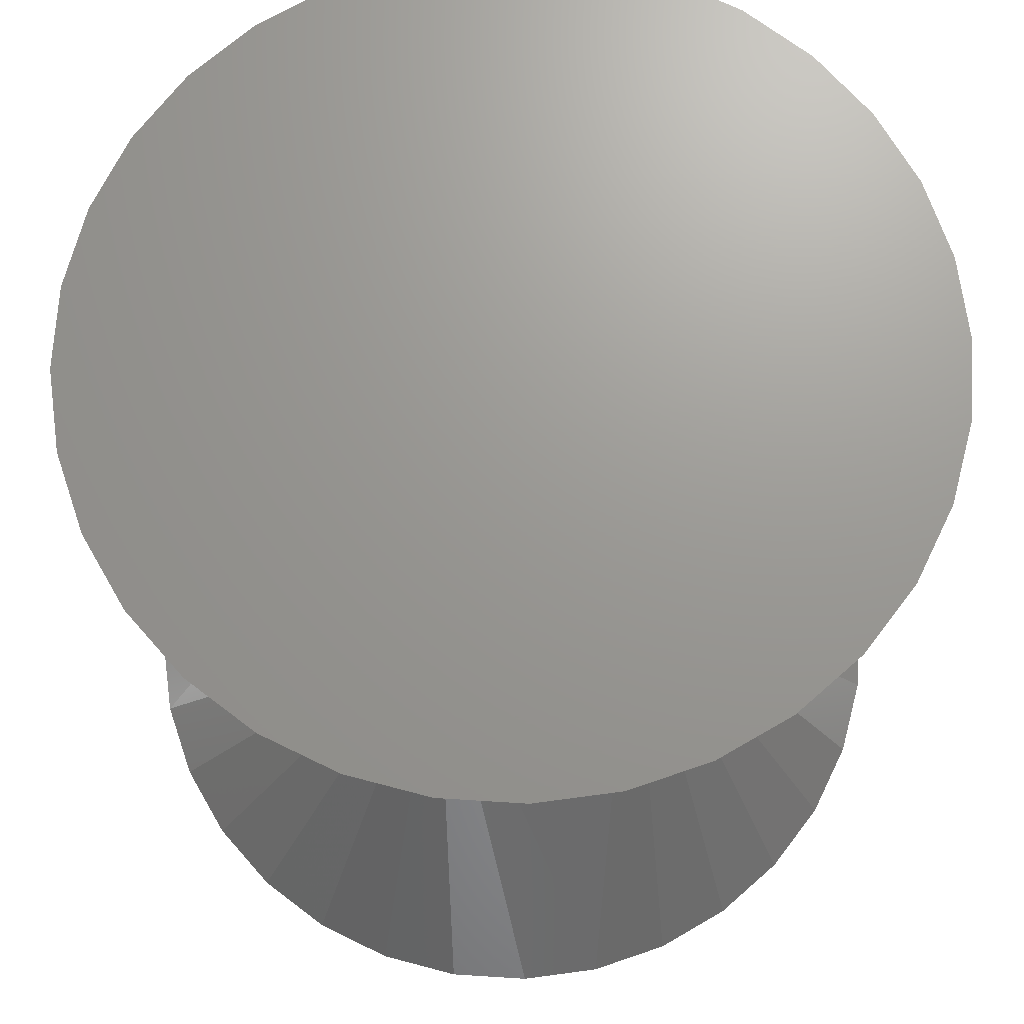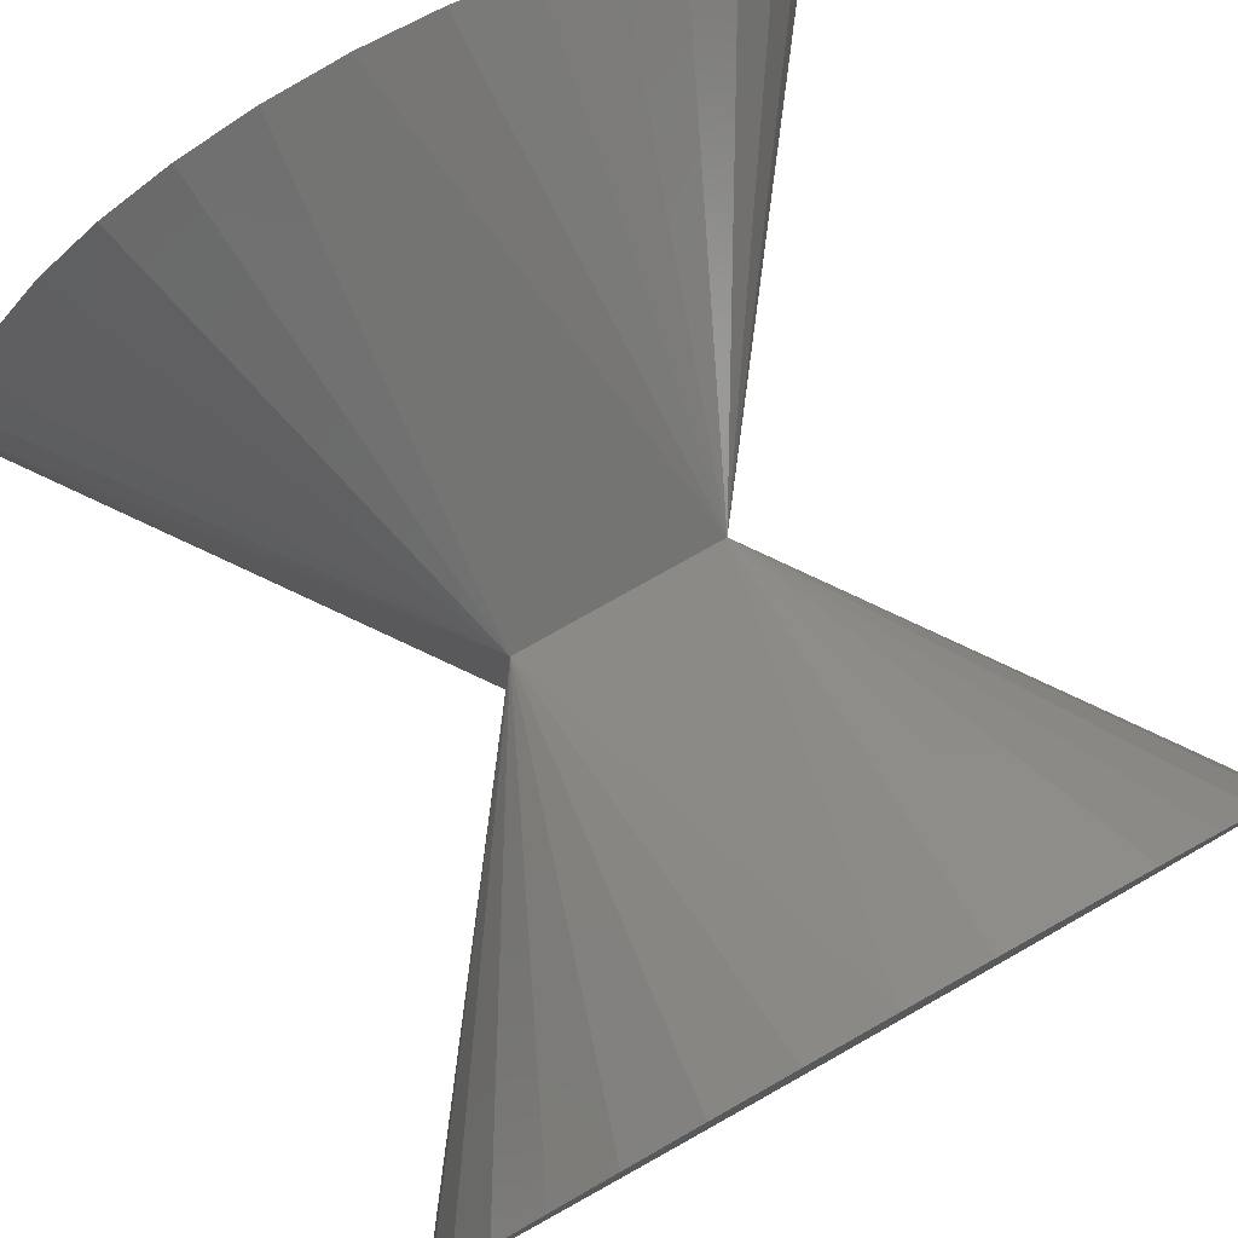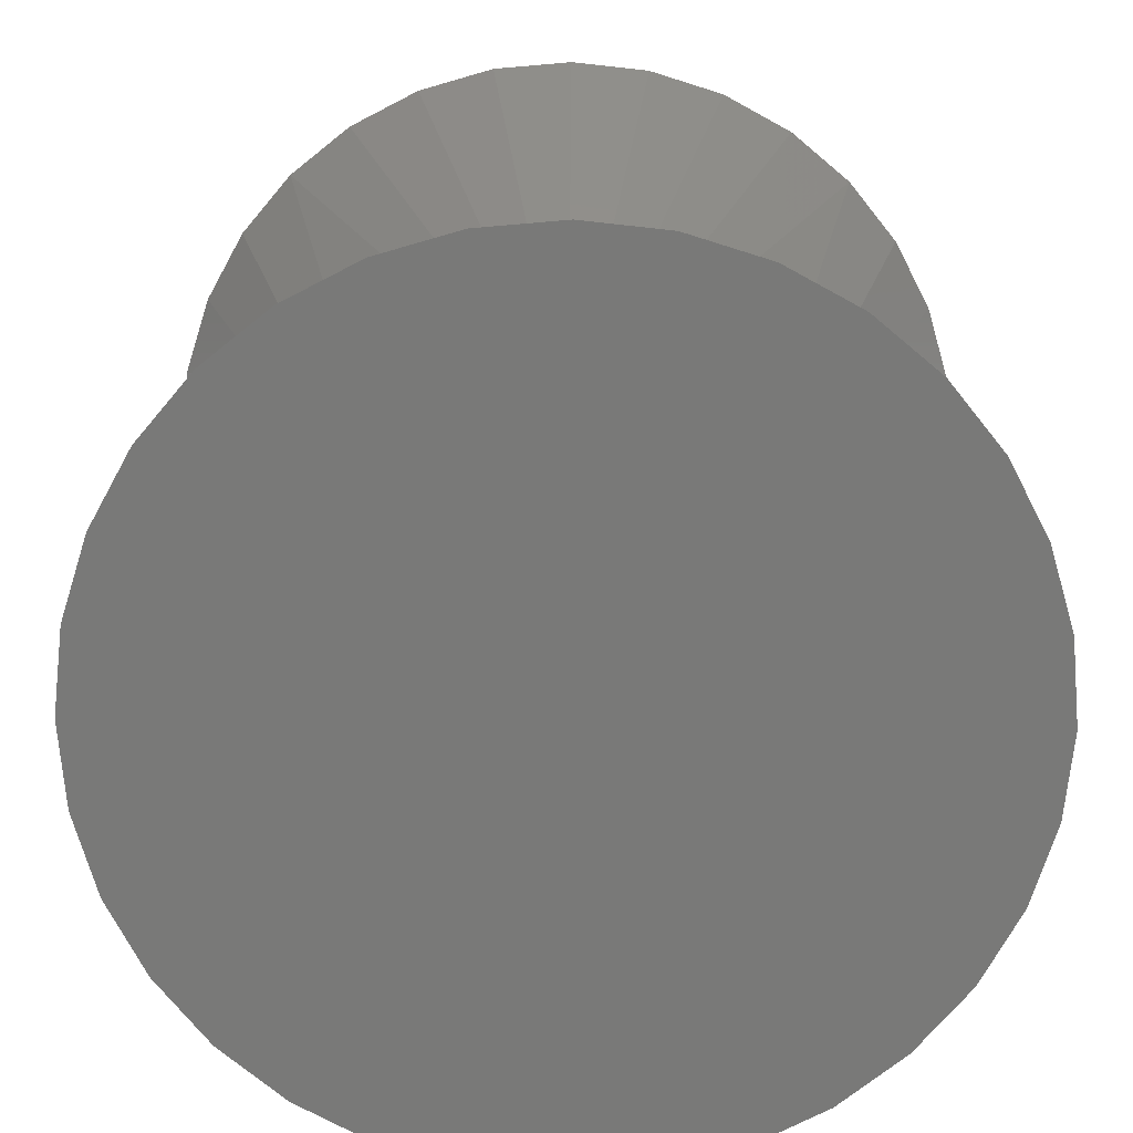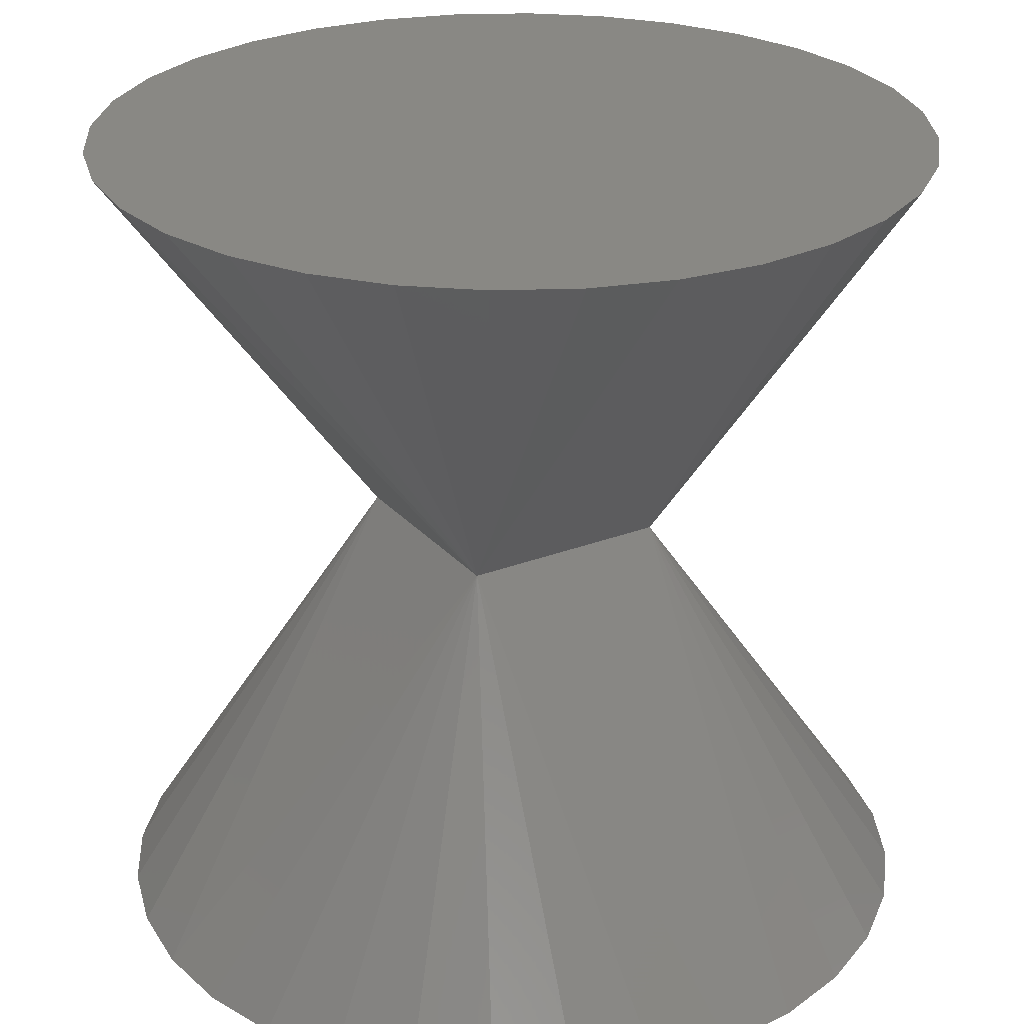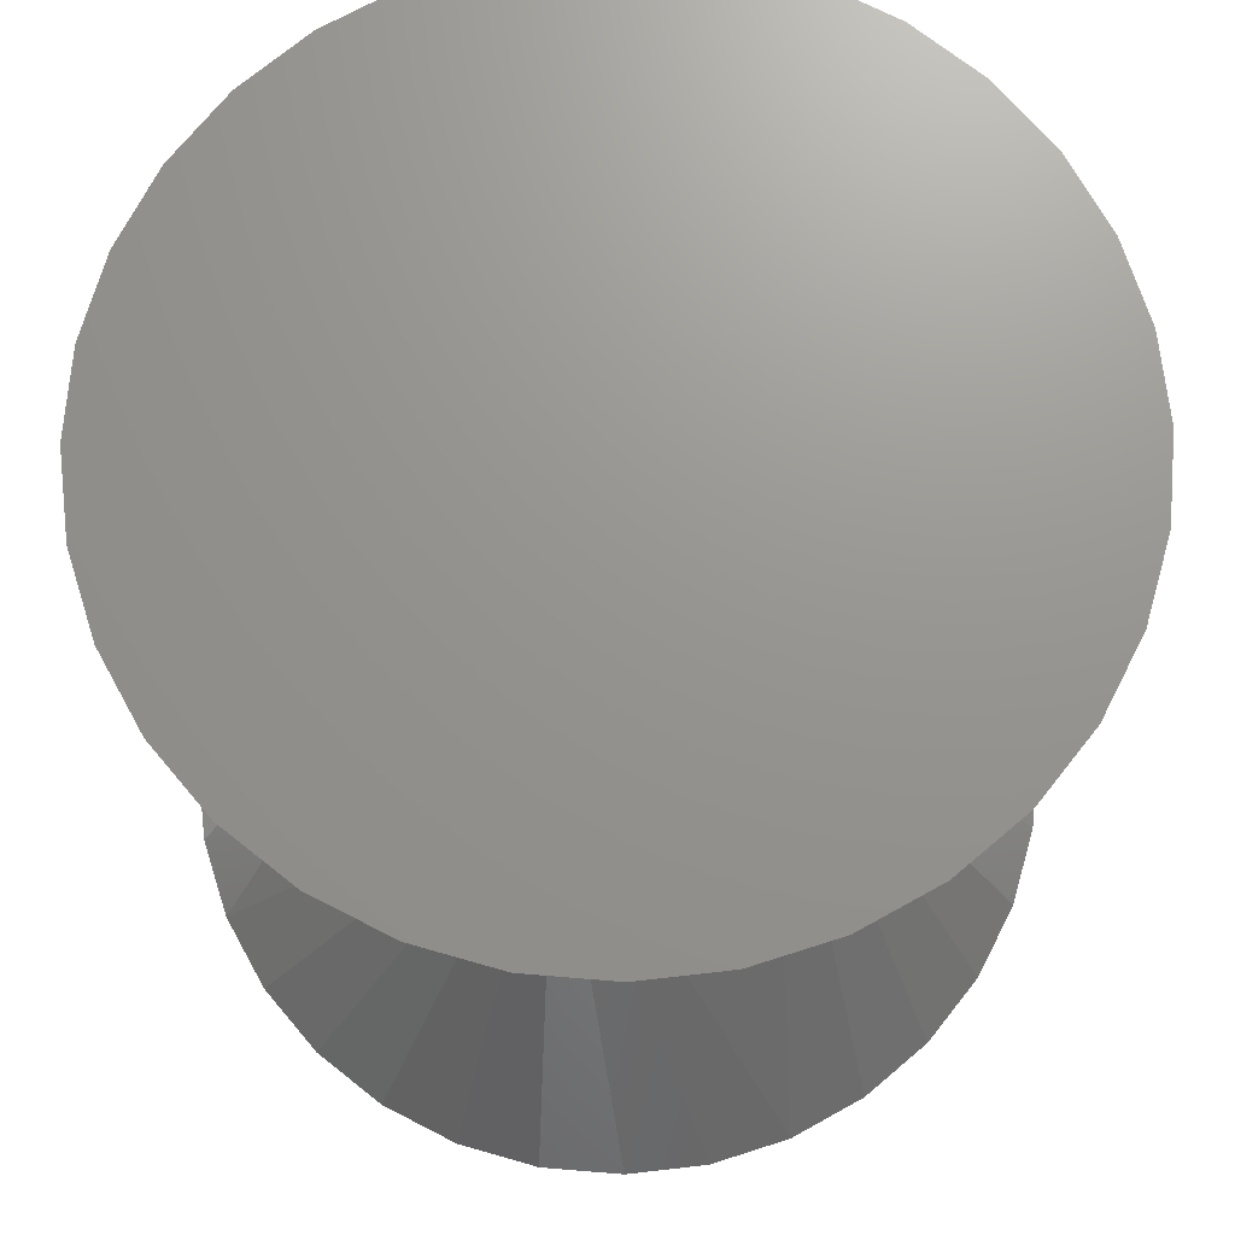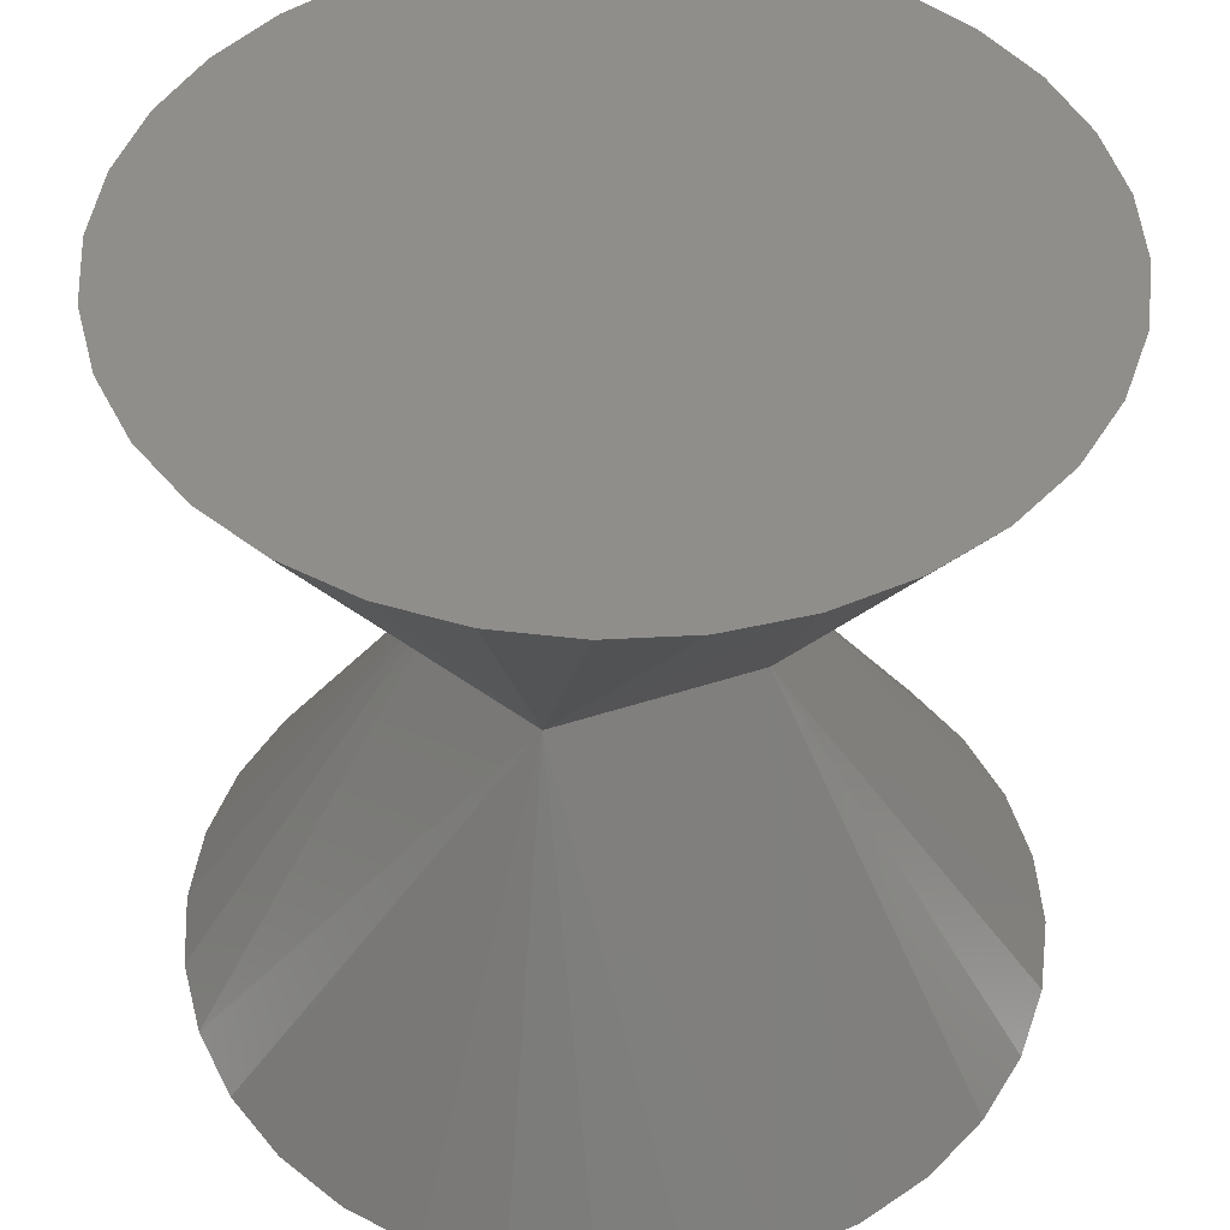
<metadata>
{"format":"stl","ext":"stl","renderer":"f3d","projection":"perspective","resolution":1024,"background":"white","views":[{"elev":69.9,"azim":-13.3,"up":"+Z"},{"elev":79.7,"azim":-29.2,"up":"+Y"},{"elev":-72.0,"azim":134.3,"up":"+Z"},{"elev":26.6,"azim":148.8,"up":"+Z"},{"elev":70.9,"azim":156.6,"up":"+Z"},{"elev":46.7,"azim":69.6,"up":"+Z"}]}
</metadata>
<code>
# stl→obj: 68 verts, 134 faces
v 2.5 2.5 0
v 0 10 -10
v -2.5 2.5 0
v 5.556 8.315 -10
v 3.827 9.239 -10
v 7.071 7.071 -10
v 1.951 9.808 -10
v 9.239 3.827 -10
v 9.808 1.951 -10
v 10 0 -10
v 8.315 5.556 -10
v 2.5 -2.5 0
v -10 0 -10
v -2.5 -2.5 0
v -3.827 9.239 -10
v -5.556 8.315 -10
v -7.071 7.071 -10
v -1.951 9.808 -10
v -9.239 3.827 -10
v -9.808 1.951 -10
v -8.315 5.556 -10
v -9.239 -3.827 -10
v -8.315 -5.556 -10
v -9.808 -1.951 -10
v 9.808 -1.951 -10
v 9.239 -3.827 -10
v 8.315 -5.556 -10
v -7.071 -7.071 -10
v 7.071 -7.071 -10
v -5.556 -8.315 -10
v 5.556 -8.315 -10
v -3.827 -9.239 -10
v 3.827 -9.239 -10
v -1.951 -9.808 -10
v 1.951 -9.808 -10
v 0 -10 -10
v 0 10 10
v -10 0 10
v 5.556 8.315 10
v 3.827 9.239 10
v 7.071 7.071 10
v 1.951 9.808 10
v 9.239 3.827 10
v 9.808 1.951 10
v 10 0 10
v 8.315 5.556 10
v -5.556 8.315 10
v -3.827 9.239 10
v -7.071 7.071 10
v -1.951 9.808 10
v -9.239 3.827 10
v -9.808 1.951 10
v -8.315 5.556 10
v -8.315 -5.556 10
v -9.239 -3.827 10
v -9.808 -1.951 10
v 9.239 -3.827 10
v 8.315 -5.556 10
v 9.808 -1.951 10
v -7.071 -7.071 10
v 7.071 -7.071 10
v -5.556 -8.315 10
v 5.556 -8.315 10
v -3.827 -9.239 10
v 3.827 -9.239 10
v -1.951 -9.808 10
v 1.951 -9.808 10
v 0 -10 10
f 1 2 3
f 4 5 1
f 6 4 1
f 5 7 1
f 1 7 2
f 8 1 9
f 1 10 9
f 11 1 8
f 6 1 11
f 1 12 10
f 3 13 14
f 3 15 16
f 3 16 17
f 18 15 3
f 2 18 3
f 19 20 3
f 3 20 13
f 21 19 3
f 17 21 3
f 14 22 23
f 24 22 14
f 13 24 14
f 25 12 26
f 10 12 25
f 12 27 26
f 7 18 2
f 5 18 7
f 5 15 18
f 4 15 5
f 4 16 15
f 4 17 16
f 6 17 4
f 11 17 6
f 11 21 17
f 11 19 21
f 8 19 11
f 8 20 19
f 9 20 8
f 9 13 20
f 10 13 9
f 10 24 13
f 25 24 10
f 25 22 24
f 26 22 25
f 26 23 22
f 27 23 26
f 27 28 23
f 29 28 27
f 29 30 28
f 31 30 29
f 31 32 30
f 33 32 31
f 33 34 32
f 35 34 33
f 34 35 36
f 12 14 36
f 14 23 28
f 31 12 33
f 33 12 35
f 12 36 35
f 14 30 32
f 14 28 30
f 34 14 32
f 36 14 34
f 29 12 31
f 12 29 27
f 1 3 37
f 3 14 38
f 39 1 40
f 41 1 39
f 40 1 42
f 1 37 42
f 43 44 1
f 1 44 45
f 46 43 1
f 41 46 1
f 1 45 12
f 3 47 48
f 3 49 47
f 50 3 48
f 37 3 50
f 51 3 52
f 3 38 52
f 53 3 51
f 49 3 53
f 14 54 55
f 56 14 55
f 38 14 56
f 12 57 58
f 59 57 12
f 45 59 12
f 50 42 37
f 48 42 50
f 48 40 42
f 47 40 48
f 47 39 40
f 49 39 47
f 49 41 39
f 53 41 49
f 53 46 41
f 51 46 53
f 51 43 46
f 52 43 51
f 52 44 43
f 38 44 52
f 38 45 44
f 56 45 38
f 56 59 45
f 55 59 56
f 55 57 59
f 54 57 55
f 54 58 57
f 60 58 54
f 60 61 58
f 62 61 60
f 62 63 61
f 64 63 62
f 64 65 63
f 66 65 64
f 66 67 65
f 67 66 68
f 12 58 61
f 61 63 12
f 63 65 12
f 12 68 14
f 68 66 14
f 65 67 12
f 12 67 68
f 66 64 14
f 14 64 62
f 14 60 54
f 14 62 60
f 14 1 12
f 1 14 3

</code>
